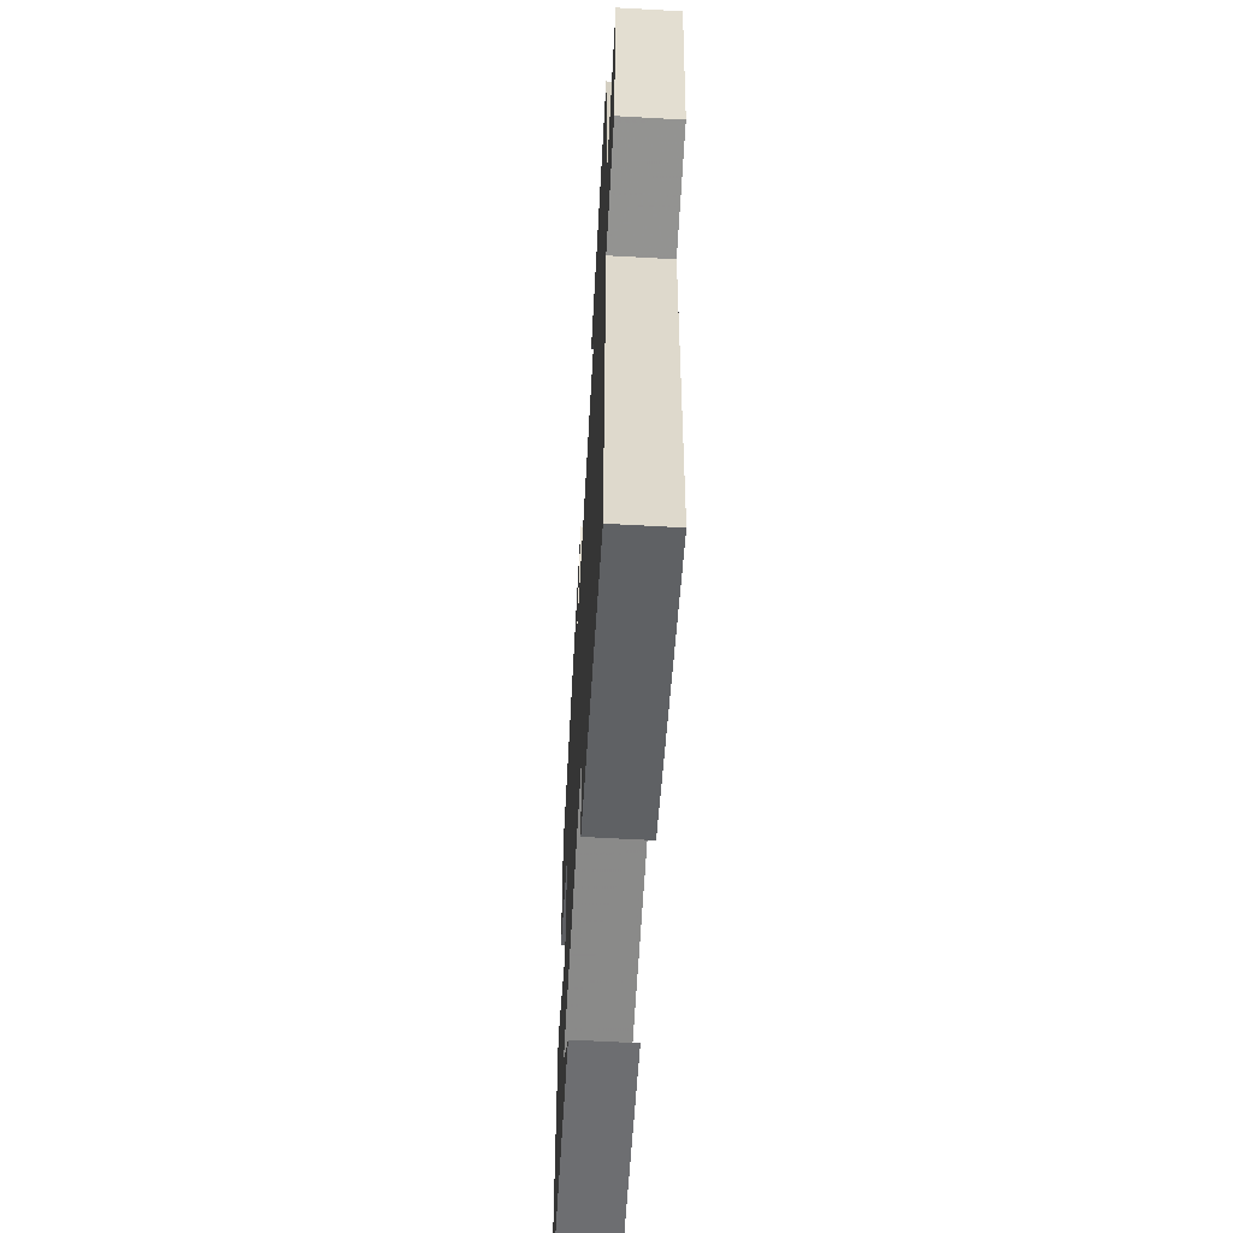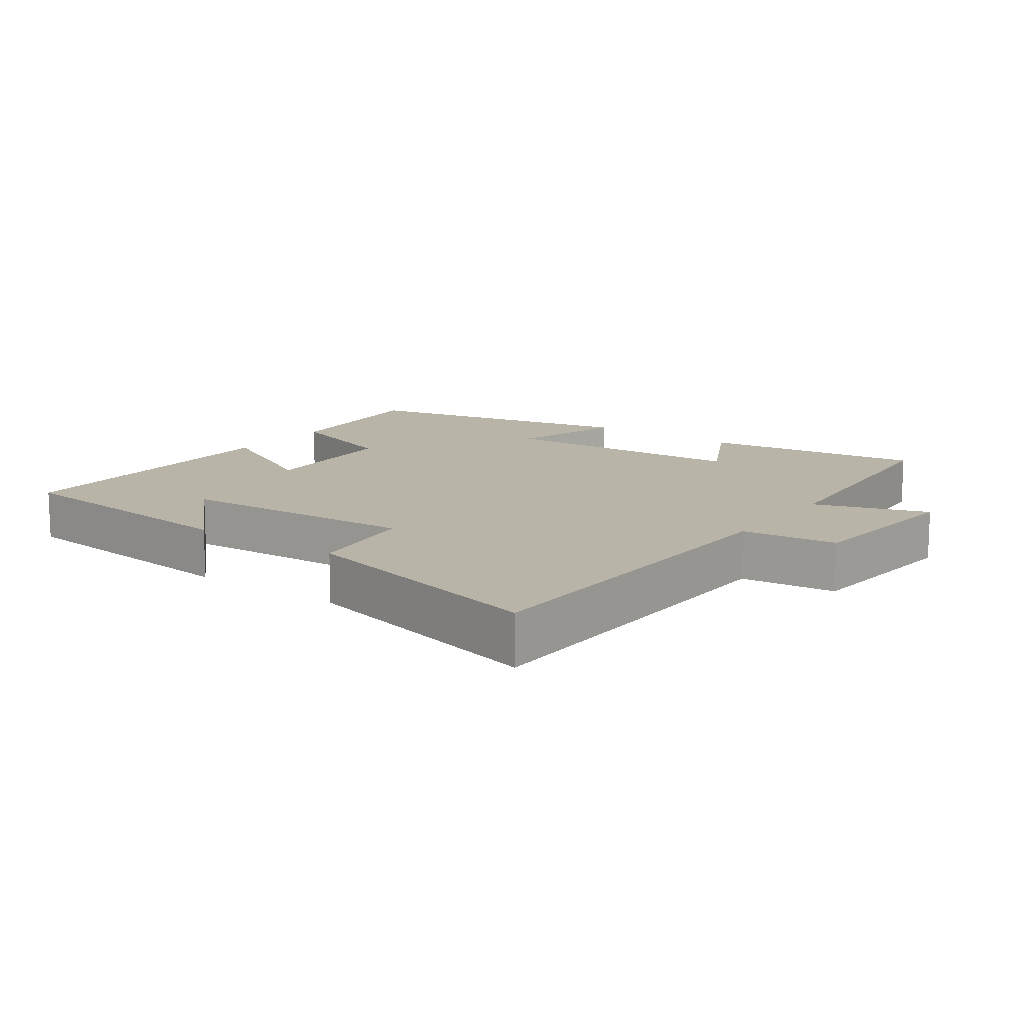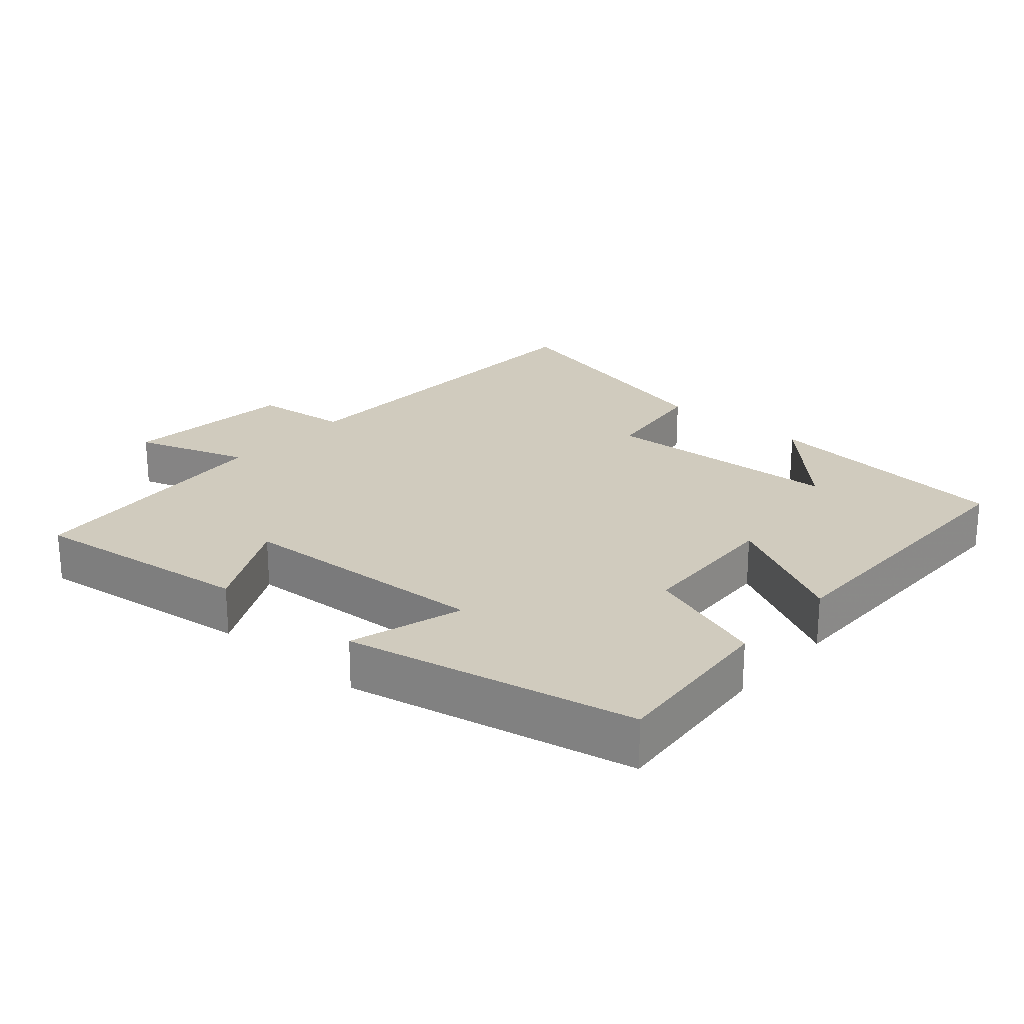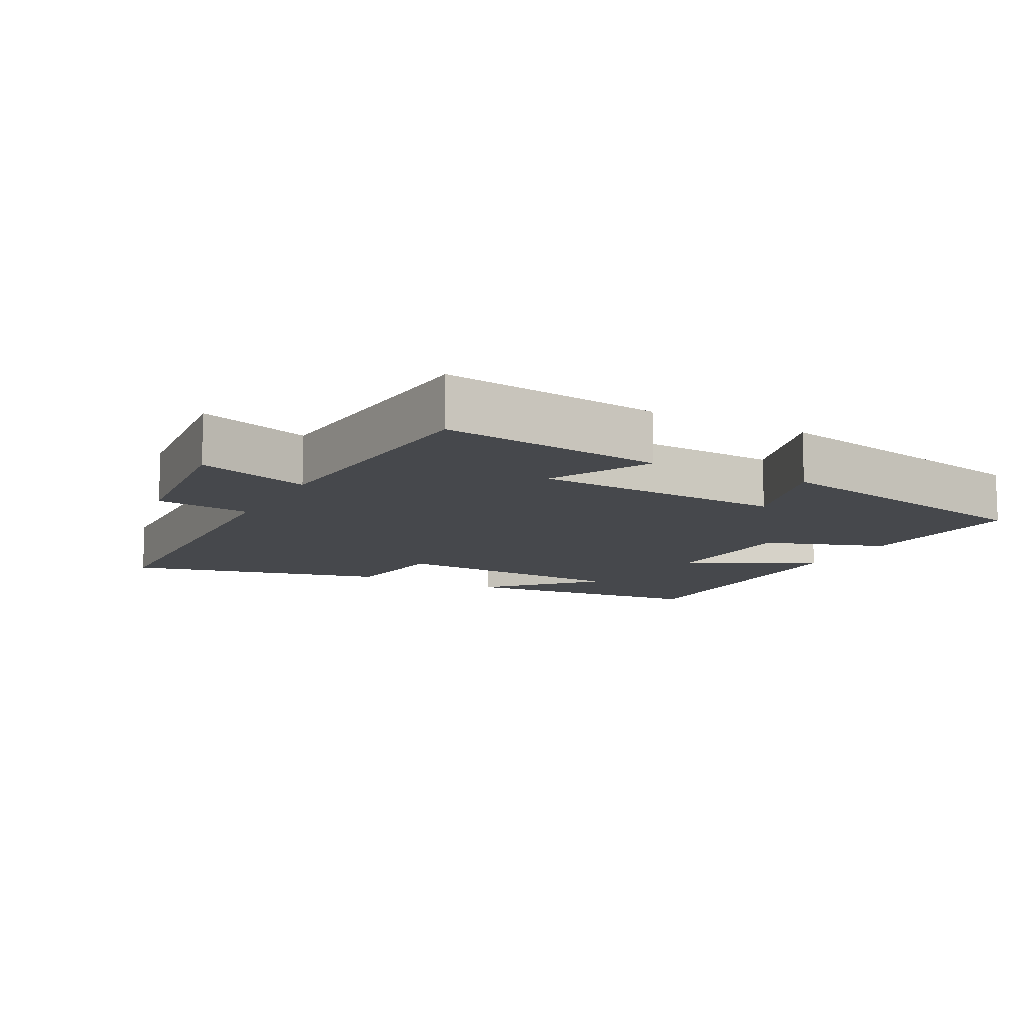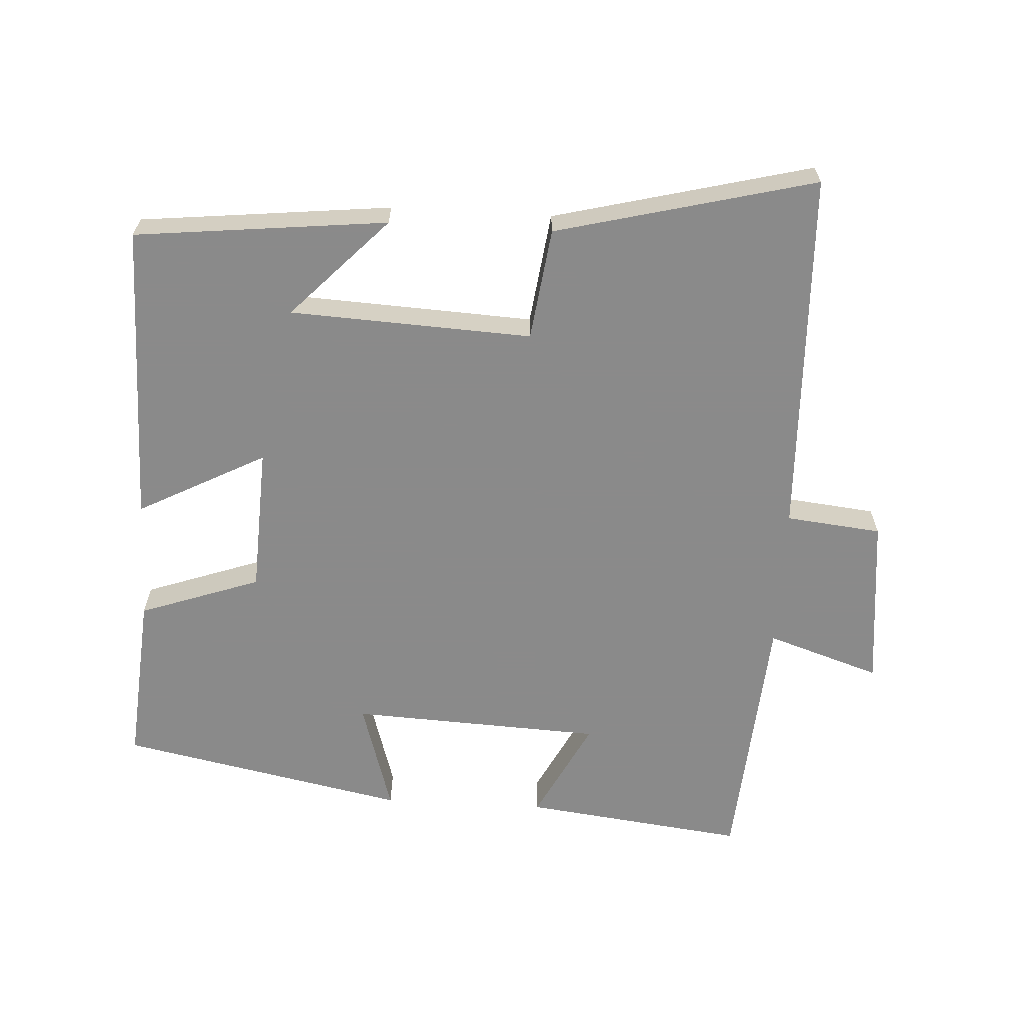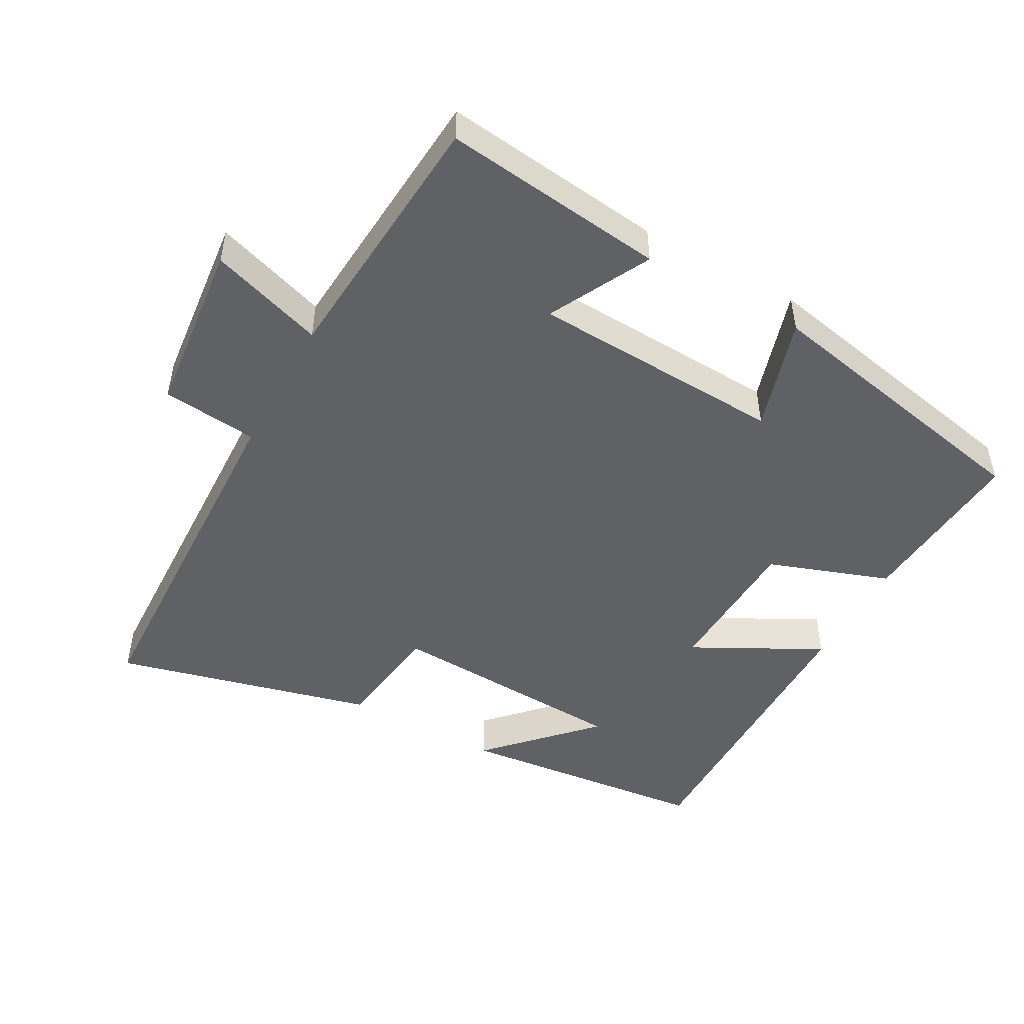
<metadata>
{"format":"obj","ext":"obj","renderer":"f3d","projection":"perspective","resolution":1024,"background":"white","views":[{"elev":-60.4,"azim":-93.3,"up":"+Z"},{"elev":13.0,"azim":-144.4,"up":"+Y"},{"elev":23.4,"azim":41.0,"up":"+Y"},{"elev":-11.4,"azim":-28.2,"up":"+Y"},{"elev":-63.6,"azim":176.8,"up":"+Y"},{"elev":-48.9,"azim":-28.8,"up":"+Y"}]}
</metadata>
<code>
v 0.501 0.07 -0.461
v 0.132 0.07 -0.5
v 0.272 0.07 -0.354
v -0.082 0.07 -0.336
v -0.104 0.07 -0.5
v -0.483 0.07 -0.595
v -0.5 0.07 -0.058
v -0.64 0.07 -0.043
v -0.666 0.07 0.211
v -0.5 0.07 0.156
v -0.47 0.07 0.54
v -0.144 0.07 0.5
v -0.22 0.07 0.352
v 0.15 0.07 0.334
v 0.1 0.07 0.5
v 0.521 0.07 0.415
v 0.5 0.07 0.162
v 0.323 0.07 0.1
v 0.313 0.07 -0.116
v 0.5 0.07 -0.018
v 0.501 0 -0.461
v 0.132 0 -0.5
v 0.272 0 -0.354
v -0.082 0 -0.336
v -0.104 0 -0.5
v -0.483 0 -0.595
v -0.5 0 -0.058
v -0.64 0 -0.043
v -0.666 0 0.211
v -0.5 0 0.156
v -0.47 0 0.54
v -0.144 0 0.5
v -0.22 0 0.352
v 0.15 0 0.334
v 0.1 0 0.5
v 0.521 0 0.415
v 0.5 0 0.162
v 0.323 0 0.1
v 0.313 0 -0.116
v 0.5 0 -0.018
f 19 20 1
f 16 17 18
f 15 16 18
f 14 15 18
f 13 14 18 19
f 10 11 12 13
f 10 13 19 1
f 7 8 9 10
f 6 7 10
f 5 6 10
f 4 5 10
f 3 4 10
f 1 2 3
f 1 3 10
f 21 40 39
f 38 37 36
f 38 36 35
f 38 35 34
f 39 38 34 33
f 33 32 31 30
f 21 39 33 30
f 30 29 28 27
f 30 27 26
f 30 26 25
f 30 25 24
f 30 24 23
f 23 22 21
f 30 23 21
f 1 21 22 2
f 2 22 23 3
f 3 23 24 4
f 4 24 25 5
f 5 25 26 6
f 6 26 27 7
f 7 27 28 8
f 8 28 29 9
f 9 29 30 10
f 10 30 31 11
f 11 31 32 12
f 12 32 33 13
f 13 33 34 14
f 14 34 35 15
f 15 35 36 16
f 16 36 37 17
f 17 37 38 18
f 18 38 39 19
f 19 39 40 20
f 20 40 21 1

</code>
